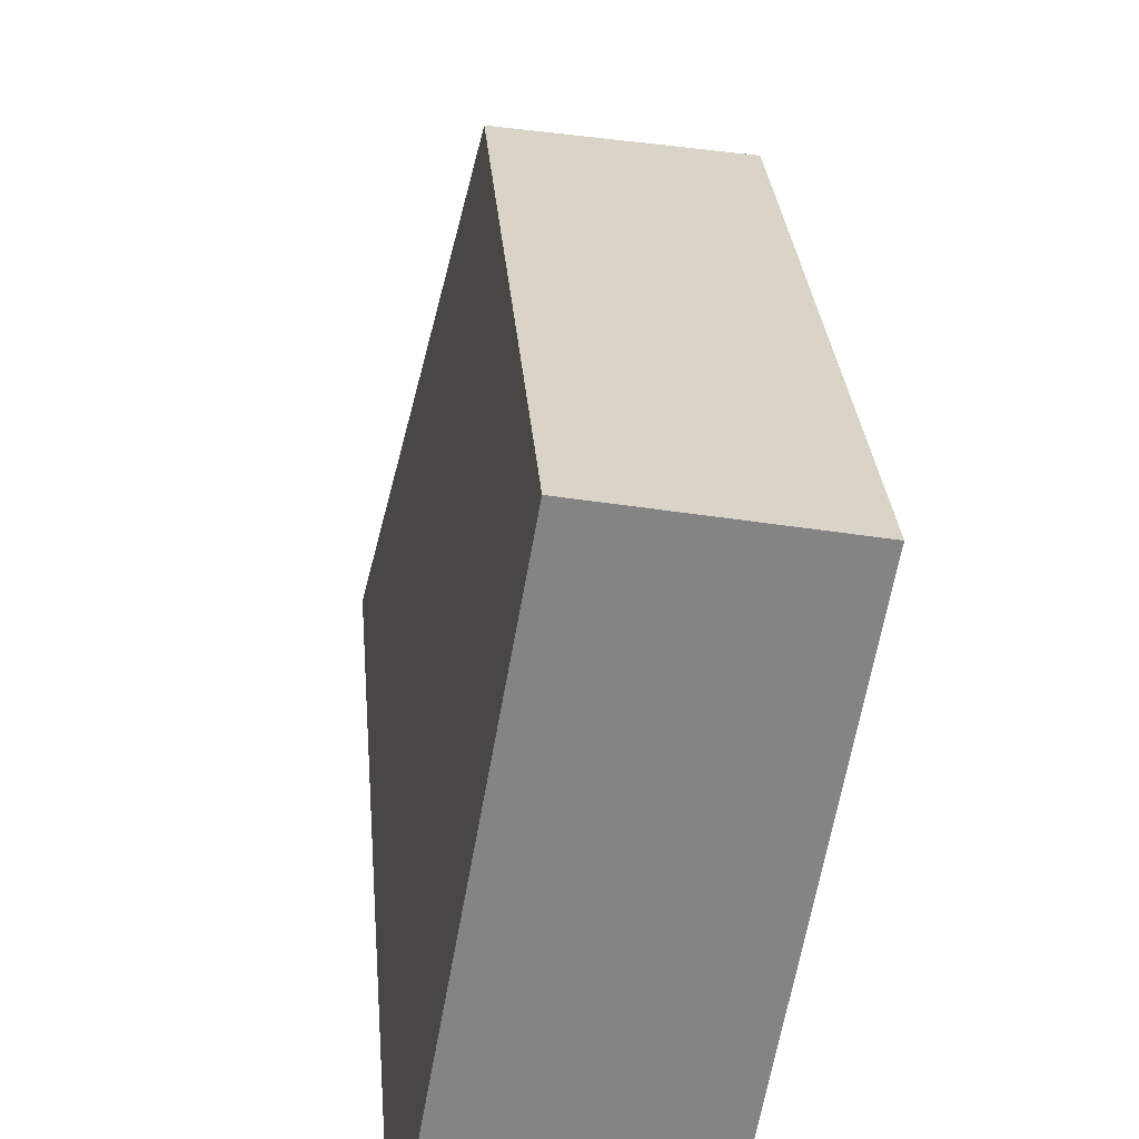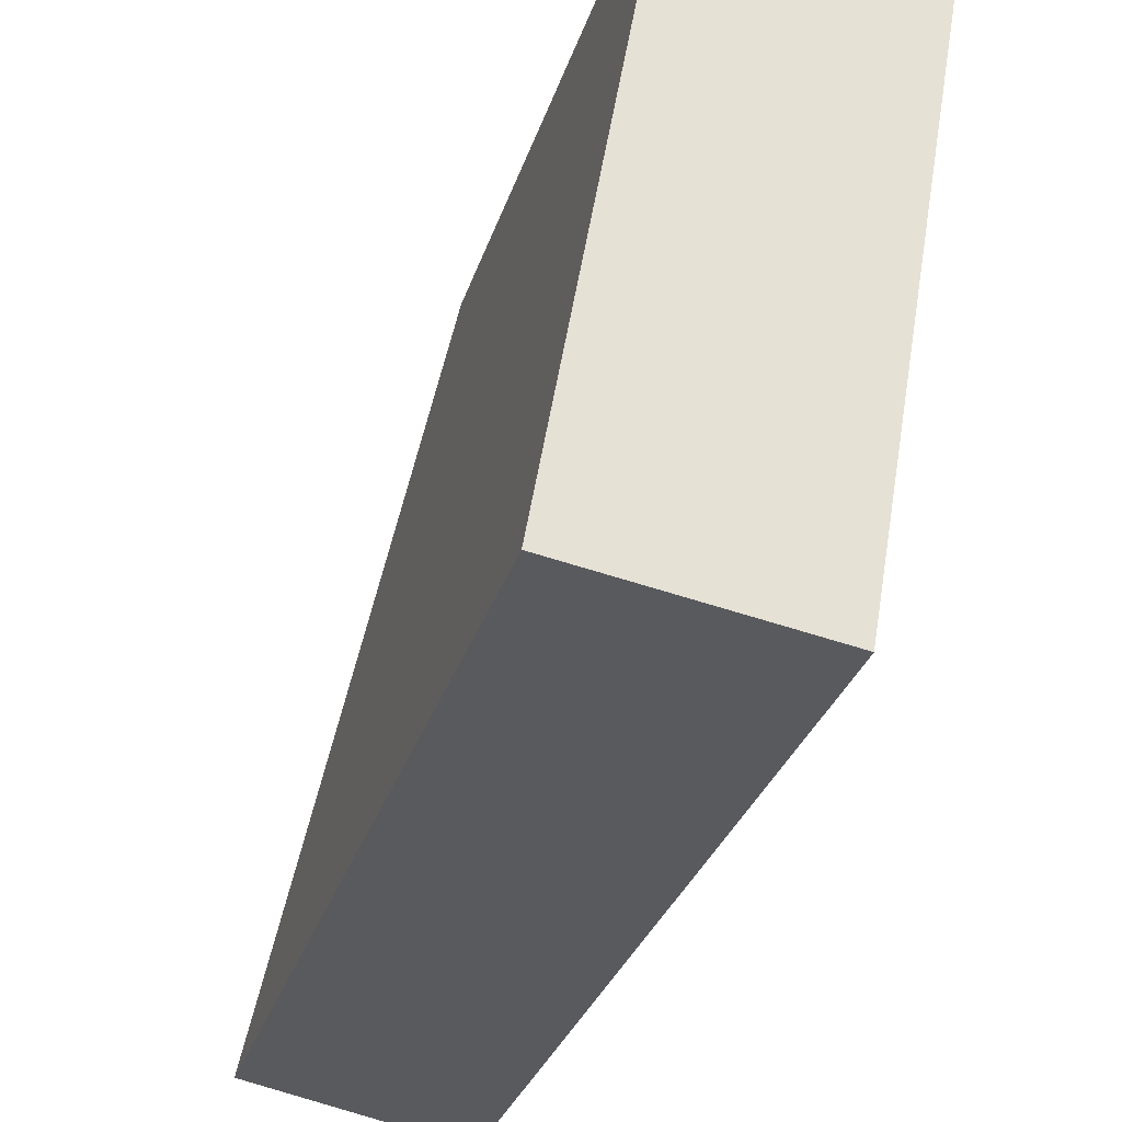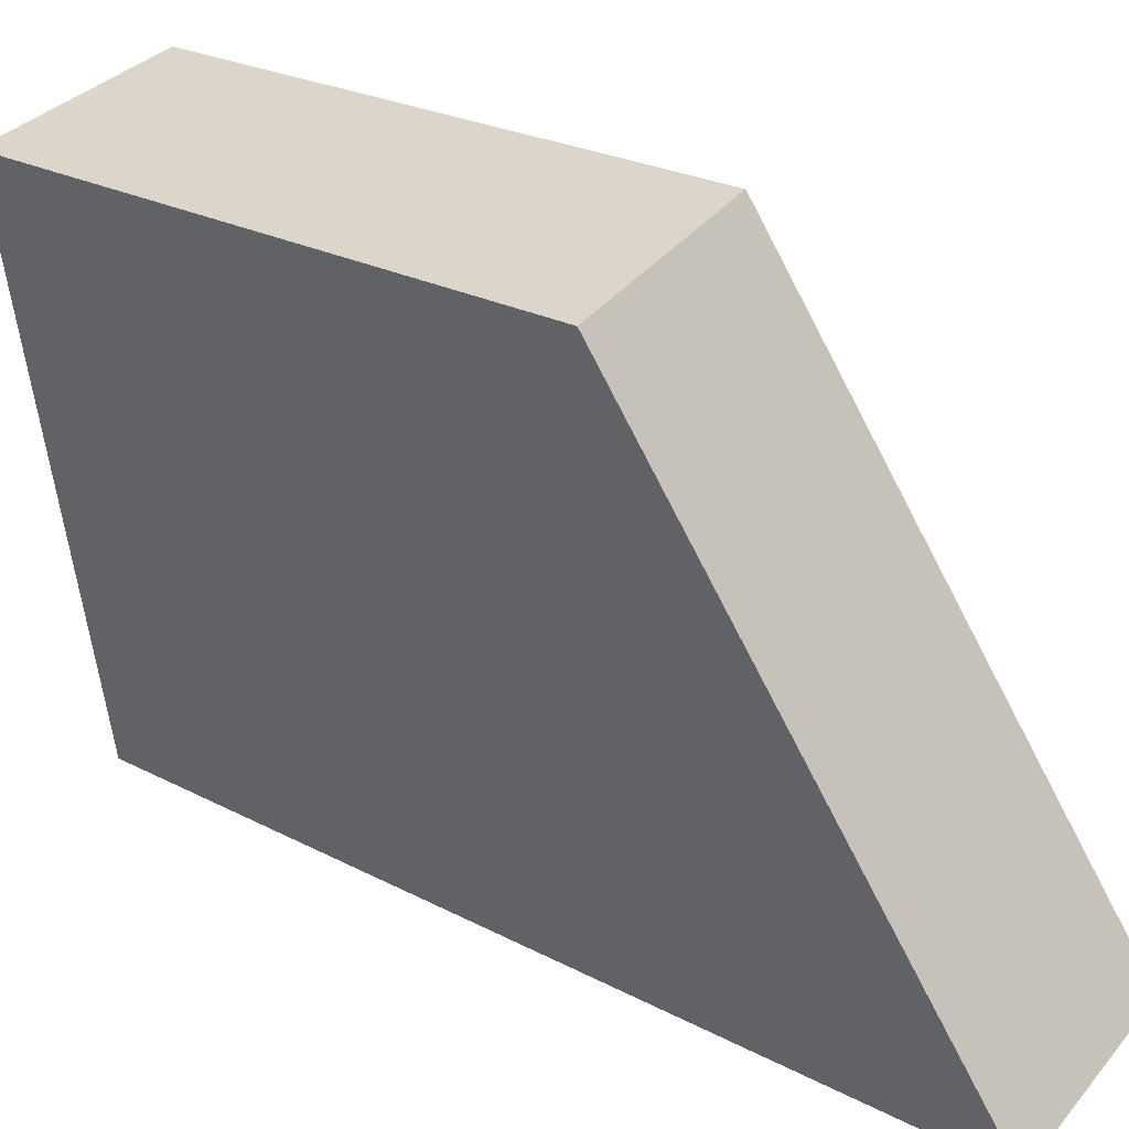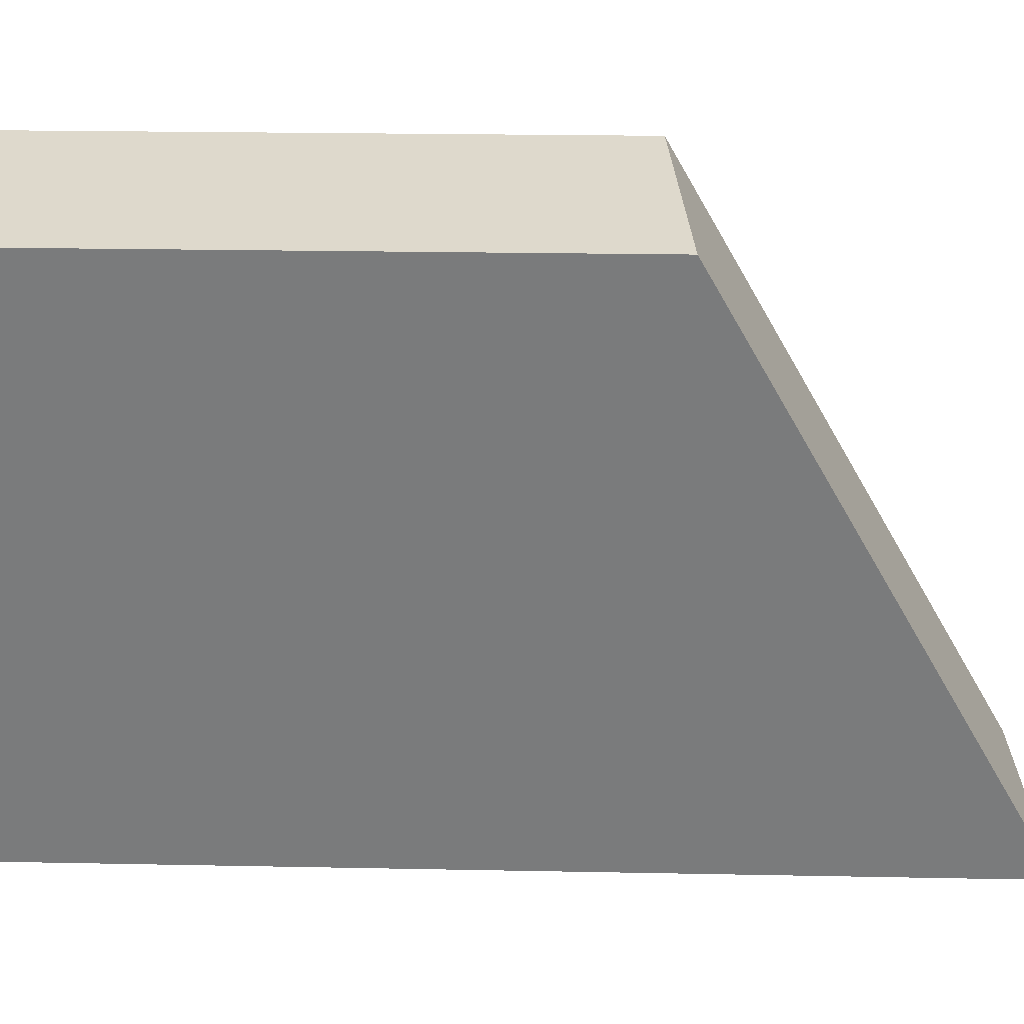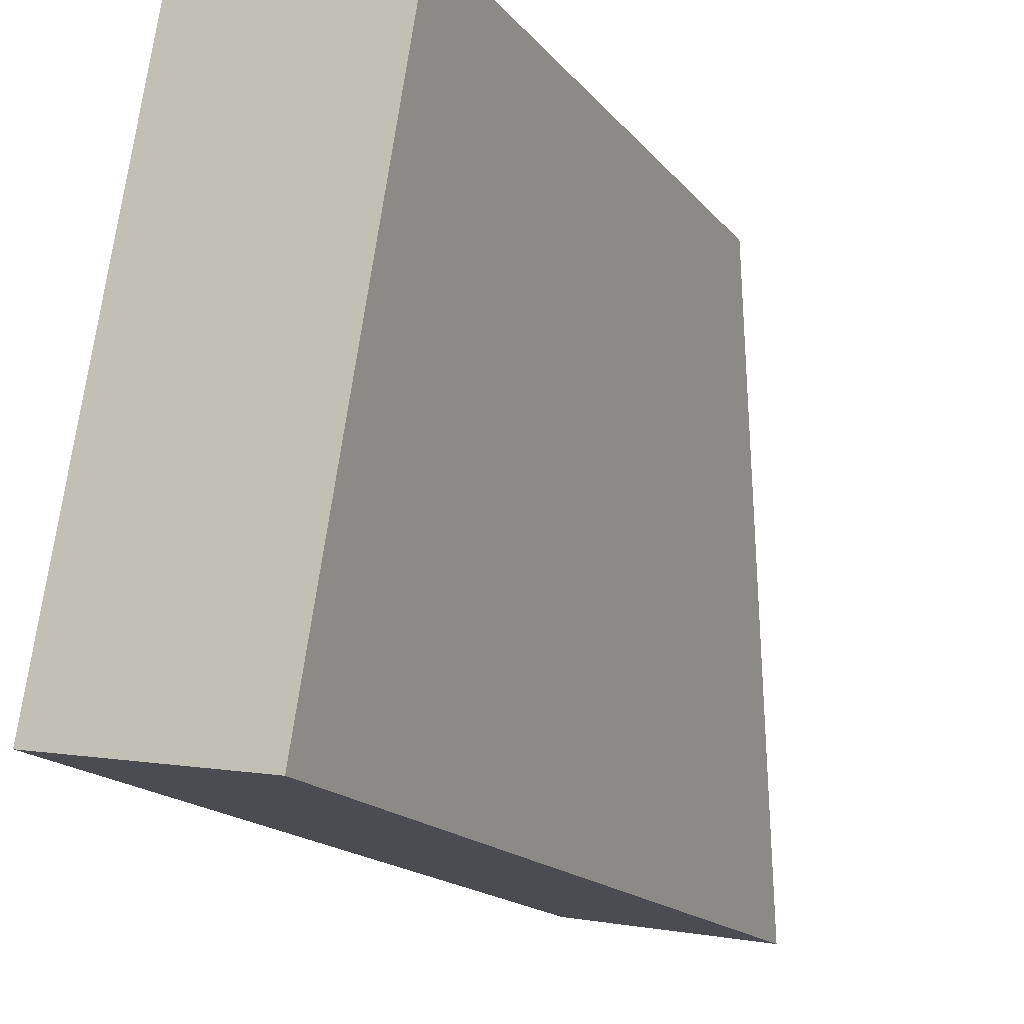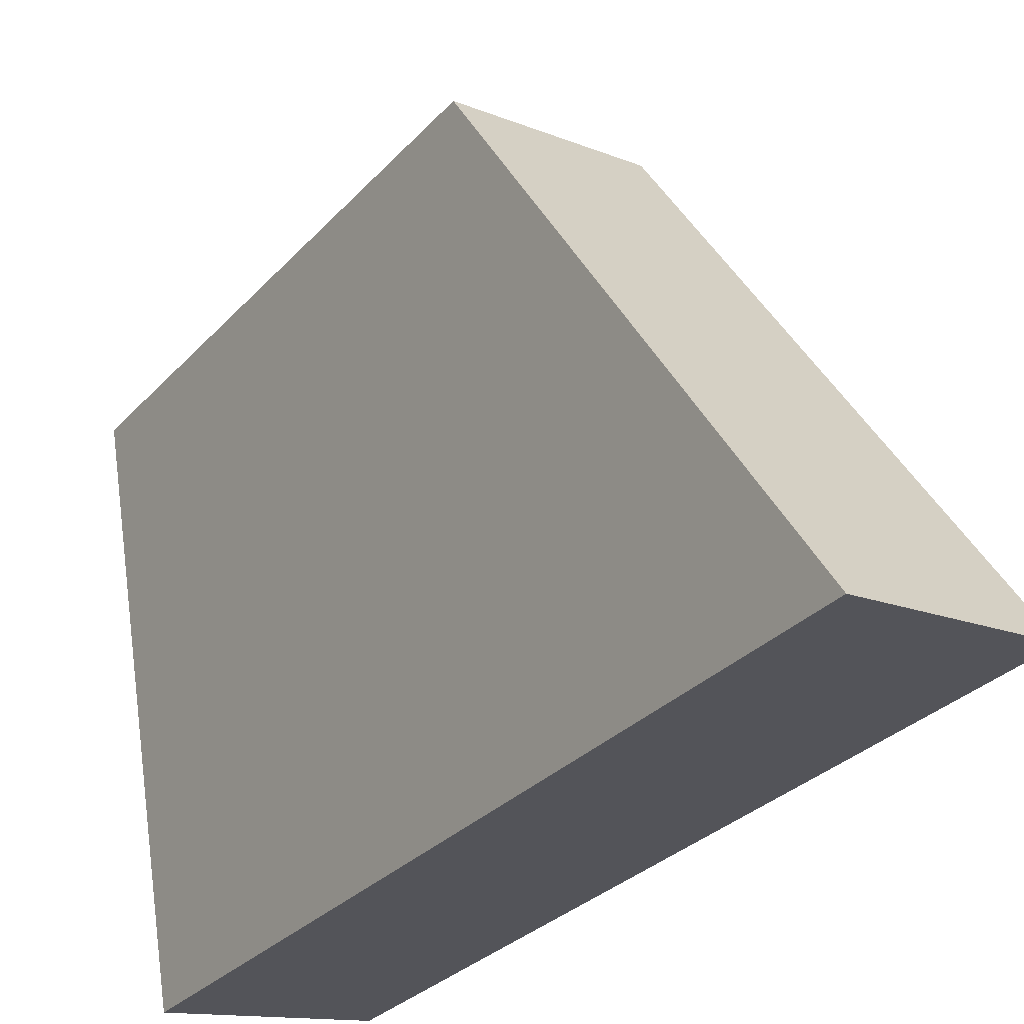
<metadata>
{"format":"obj","ext":"obj","renderer":"f3d","projection":"perspective","resolution":1024,"background":"white","views":[{"elev":29.0,"azim":-4.6,"up":"+Z"},{"elev":-29.7,"azim":-15.8,"up":"+Z"},{"elev":24.9,"azim":130.4,"up":"+Z"},{"elev":21.8,"azim":92.0,"up":"+Z"},{"elev":-16.4,"azim":25.1,"up":"+Z"},{"elev":-30.6,"azim":145.8,"up":"+Z"}]}
</metadata>
<code>
v  0 10.25 6.278e-16
v  3.489 6.845 6.091
v  2.389 10.47 -0.398
v  1.149 6.604 6.522
v  2.389 2.437e-17 -0.398
v  0 0 0
v  1.149 -3.994e-16 6.522
v  3.489 -3.73e-16 6.091
g defaultobject
f 1 2 3
f 2 1 4
f 5 1 3
f 1 5 6
f 6 4 1
f 4 6 7
f 4 8 2
f 8 4 7
f 2 5 3
f 5 2 8
f 5 7 6
f 7 5 8

</code>
